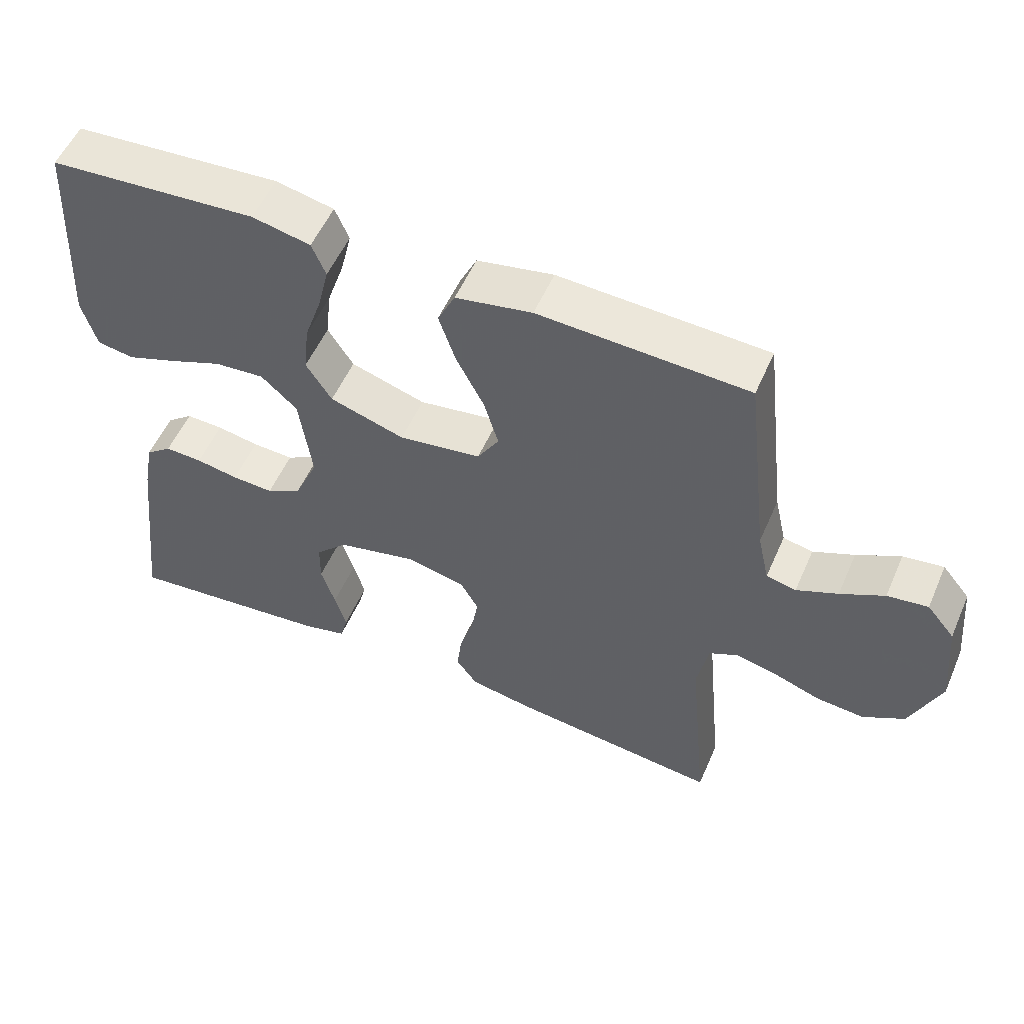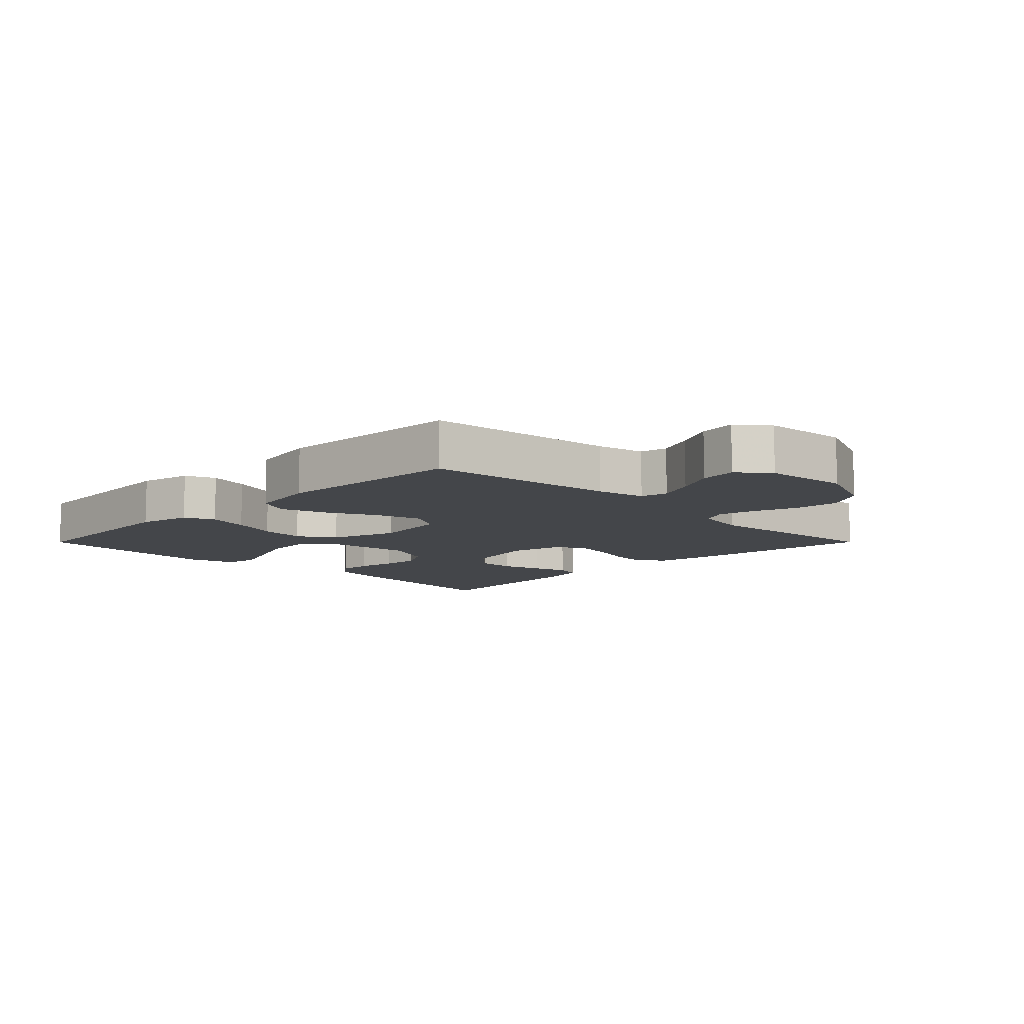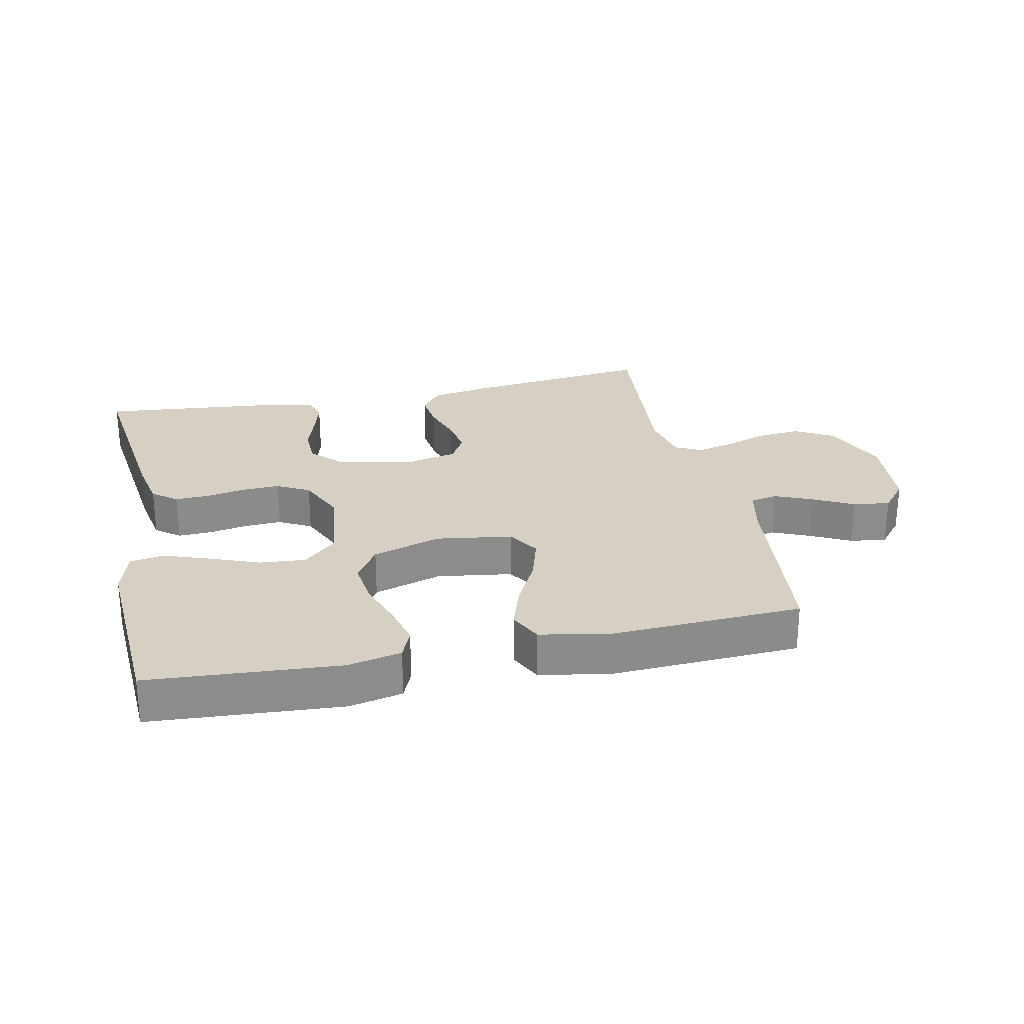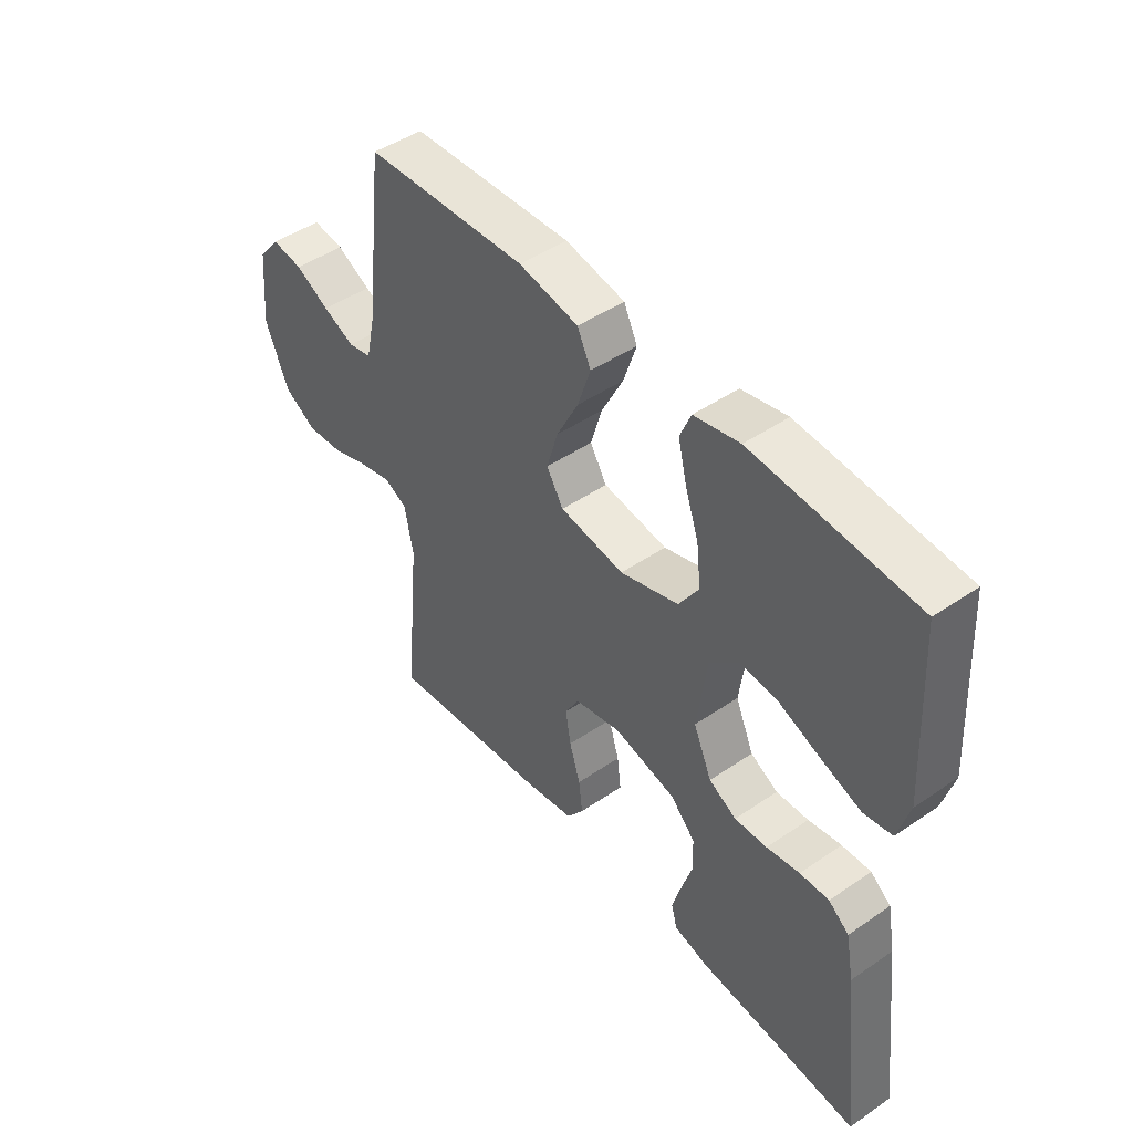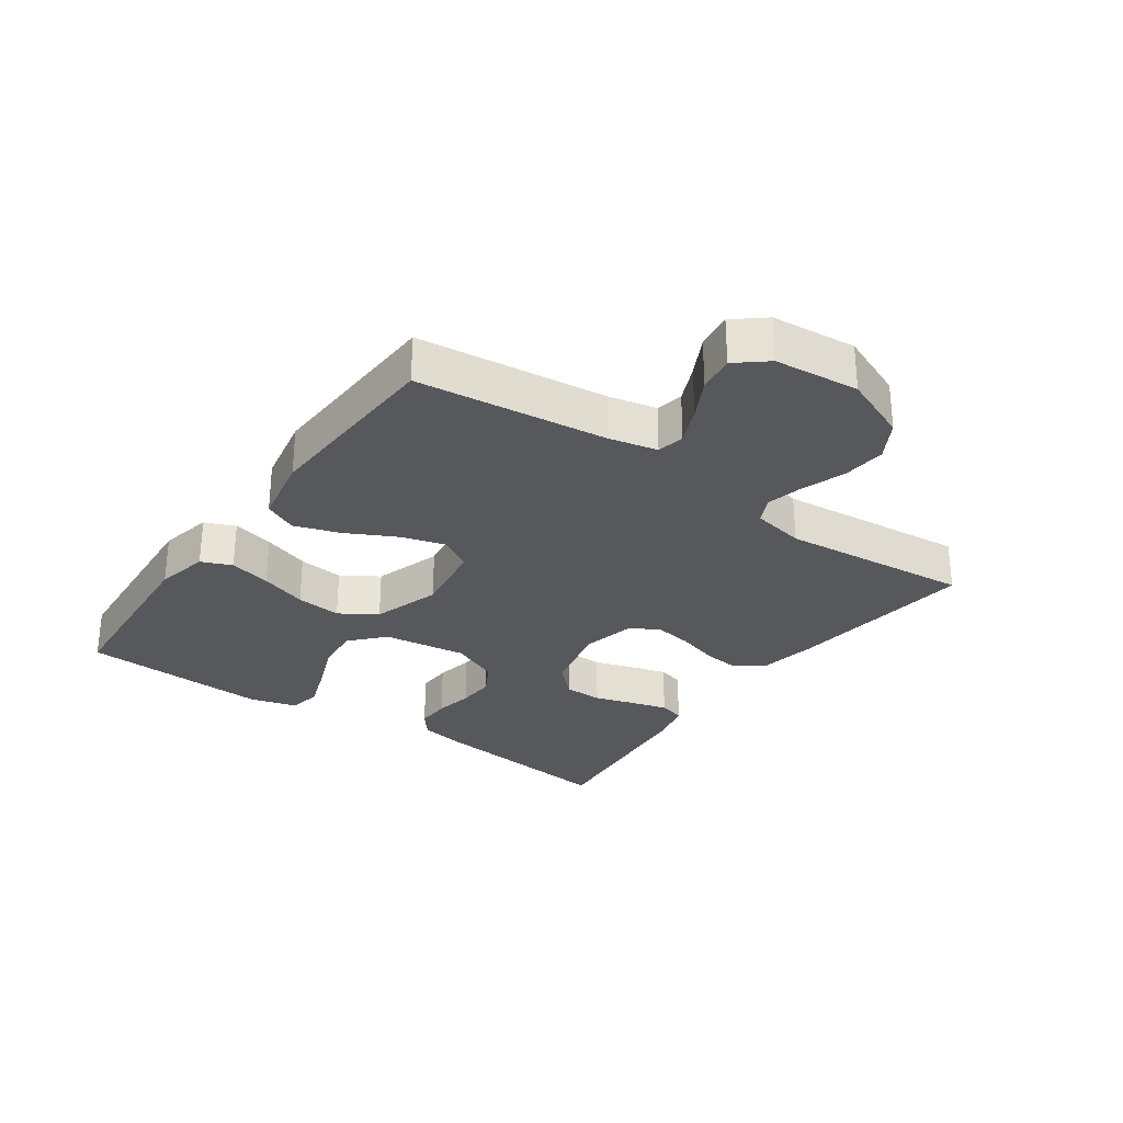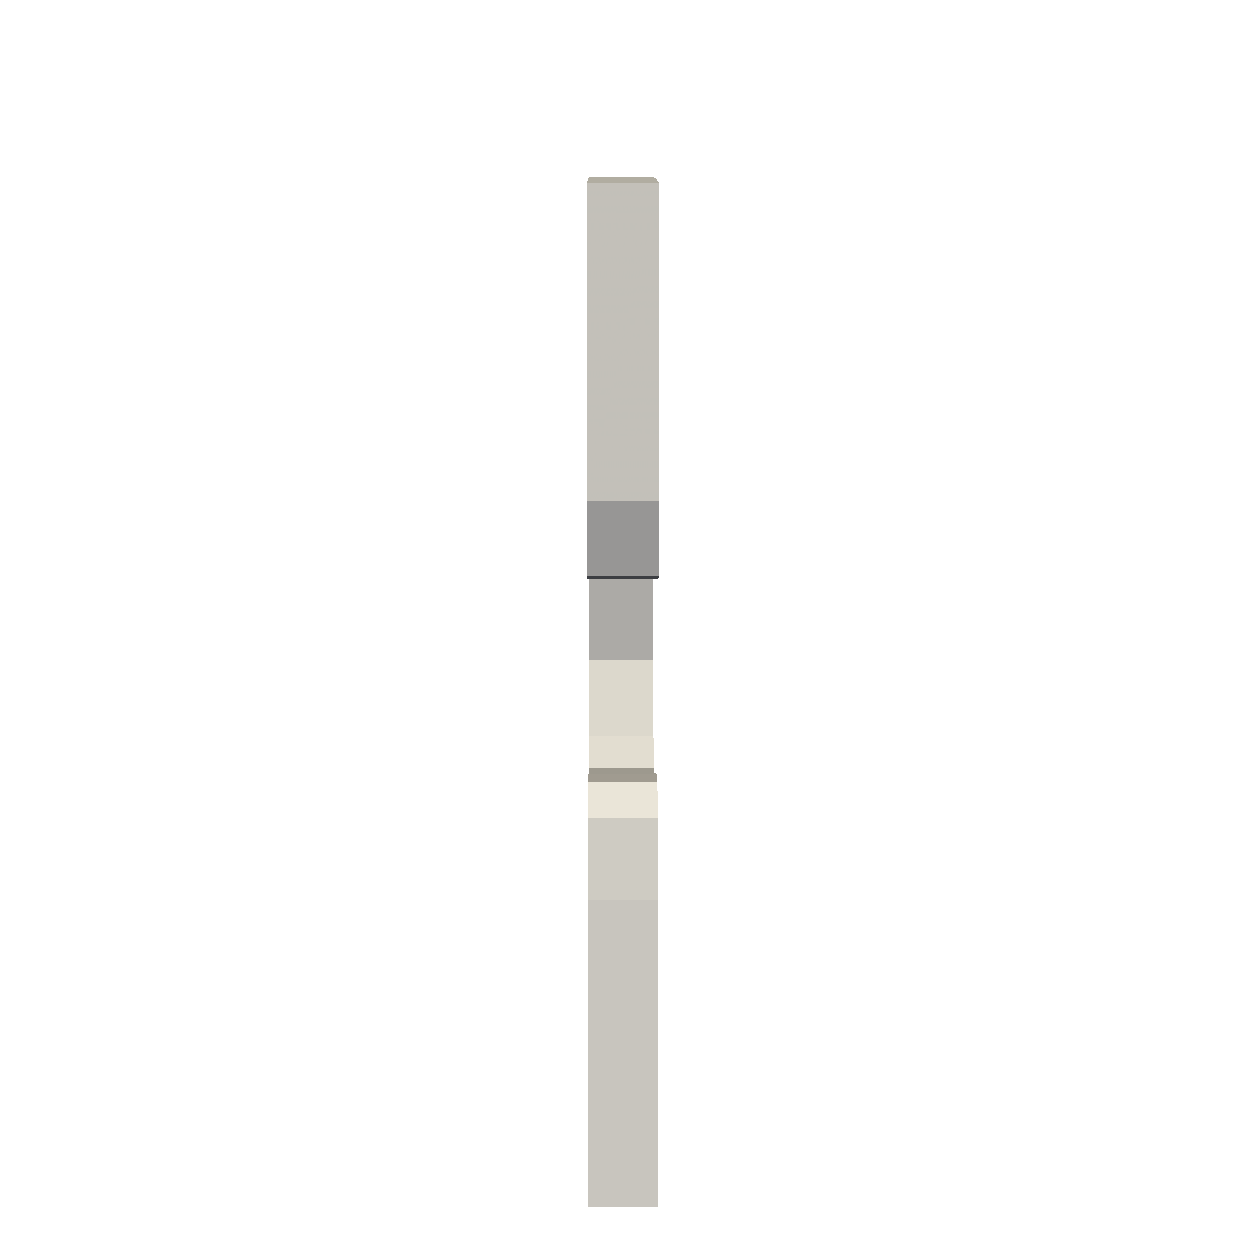
<metadata>
{"format":"obj","ext":"obj","renderer":"f3d","projection":"perspective","resolution":1024,"background":"white","views":[{"elev":54.4,"azim":23.4,"up":"+Z"},{"elev":-9.4,"azim":45.1,"up":"+Y"},{"elev":26.2,"azim":-12.2,"up":"+Y"},{"elev":46.4,"azim":-128.0,"up":"+Z"},{"elev":-28.8,"azim":54.7,"up":"+Y"},{"elev":6.3,"azim":-90.2,"up":"+Z"}]}
</metadata>
<code>
v 0.5 0.07 0.5
v 0.535 0.07 0.2
v 0.552 0.07 0.124
v 0.595 0.07 0.115
v 0.654 0.07 0.141
v 0.717 0.07 0.174
v 0.775 0.07 0.182
v 0.815 0.07 0.134
v 0.828 0.07 0
v 0.785 0.07 -0.105
v 0.725 0.07 -0.14
v 0.656 0.07 -0.134
v 0.588 0.07 -0.11
v 0.529 0.07 -0.096
v 0.487 0.07 -0.117
v 0.471 0.07 -0.2
v 0.5 0.07 -0.5
v 0.2 0.07 -0.465
v 0.106 0.07 -0.448
v 0.075 0.07 -0.405
v 0.082 0.07 -0.346
v 0.102 0.07 -0.28
v 0.112 0.07 -0.22
v 0.086 0.07 -0.174
v 0 0.07 -0.155
v -0.115 0.07 -0.182
v -0.161 0.07 -0.23
v -0.162 0.07 -0.291
v -0.142 0.07 -0.355
v -0.126 0.07 -0.412
v -0.137 0.07 -0.453
v -0.2 0.07 -0.469
v -0.5 0.07 -0.5
v -0.464 0.07 -0.2
v -0.449 0.07 -0.12
v -0.411 0.07 -0.09
v -0.357 0.07 -0.092
v -0.296 0.07 -0.103
v -0.236 0.07 -0.106
v -0.185 0.07 -0.078
v -0.151 0.07 0
v -0.169 0.07 0.132
v -0.221 0.07 0.18
v -0.293 0.07 0.174
v -0.371 0.07 0.143
v -0.443 0.07 0.117
v -0.496 0.07 0.126
v -0.517 0.07 0.2
v -0.5 0.07 0.5
v -0.2 0.07 0.521
v -0.116 0.07 0.503
v -0.096 0.07 0.455
v -0.112 0.07 0.389
v -0.137 0.07 0.315
v -0.145 0.07 0.243
v -0.108 0.07 0.185
v 0 0.07 0.151
v 0.119 0.07 0.169
v 0.15 0.07 0.22
v 0.129 0.07 0.291
v 0.089 0.07 0.369
v 0.065 0.07 0.441
v 0.09 0.07 0.493
v 0.2 0.07 0.514
v 0.5 0 0.5
v 0.535 0 0.2
v 0.552 0 0.124
v 0.595 0 0.115
v 0.654 0 0.141
v 0.717 0 0.174
v 0.775 0 0.182
v 0.815 0 0.134
v 0.828 0 0
v 0.785 0 -0.105
v 0.725 0 -0.14
v 0.656 0 -0.134
v 0.588 0 -0.11
v 0.529 0 -0.096
v 0.487 0 -0.117
v 0.471 0 -0.2
v 0.5 0 -0.5
v 0.2 0 -0.465
v 0.106 0 -0.448
v 0.075 0 -0.405
v 0.082 0 -0.346
v 0.102 0 -0.28
v 0.112 0 -0.22
v 0.086 0 -0.174
v 0 0 -0.155
v -0.115 0 -0.182
v -0.161 0 -0.23
v -0.162 0 -0.291
v -0.142 0 -0.355
v -0.126 0 -0.412
v -0.137 0 -0.453
v -0.2 0 -0.469
v -0.5 0 -0.5
v -0.464 0 -0.2
v -0.449 0 -0.12
v -0.411 0 -0.09
v -0.357 0 -0.092
v -0.296 0 -0.103
v -0.236 0 -0.106
v -0.185 0 -0.078
v -0.151 0 0
v -0.169 0 0.132
v -0.221 0 0.18
v -0.293 0 0.174
v -0.371 0 0.143
v -0.443 0 0.117
v -0.496 0 0.126
v -0.517 0 0.2
v -0.5 0 0.5
v -0.2 0 0.521
v -0.116 0 0.503
v -0.096 0 0.455
v -0.112 0 0.389
v -0.137 0 0.315
v -0.145 0 0.243
v -0.108 0 0.185
v 0 0 0.151
v 0.119 0 0.169
v 0.15 0 0.22
v 0.129 0 0.291
v 0.089 0 0.369
v 0.065 0 0.441
v 0.09 0 0.493
v 0.2 0 0.514
f 63 64 1 2
f 60 61 62 63
f 59 60 63 2
f 58 59 2 3
f 57 58 3 4
f 51 52 53 54
f 49 50 51 54
f 49 54 55
f 48 49 55 56
f 44 45 46 47
f 44 47 48
f 43 44 48
f 35 36 37 38
f 35 38 39
f 34 35 39
f 33 34 39
f 32 33 39 40
f 28 29 30 31
f 28 31 32
f 27 28 32 40
f 19 20 21 22
f 19 22 23
f 16 17 18 19
f 15 16 19 23
f 14 15 23 24
f 10 11 12 13
f 10 13 14
f 9 10 14
f 5 6 7 8
f 4 5 8 9
f 57 4 9 14
f 43 48 56
f 42 43 56 57
f 41 42 57 14
f 26 27 40 41
f 25 26 41
f 14 24 25 41
f 66 65 128 127
f 127 126 125 124
f 66 127 124 123
f 67 66 123 122
f 68 67 122 121
f 118 117 116 115
f 118 115 114 113
f 119 118 113
f 120 119 113 112
f 111 110 109 108
f 112 111 108
f 112 108 107
f 102 101 100 99
f 103 102 99
f 103 99 98
f 103 98 97
f 104 103 97 96
f 95 94 93 92
f 96 95 92
f 104 96 92 91
f 86 85 84 83
f 87 86 83
f 83 82 81 80
f 87 83 80 79
f 88 87 79 78
f 77 76 75 74
f 78 77 74
f 78 74 73
f 72 71 70 69
f 73 72 69 68
f 78 73 68 121
f 120 112 107
f 121 120 107 106
f 78 121 106 105
f 105 104 91 90
f 105 90 89
f 105 89 88 78
f 1 65 66 2
f 2 66 67 3
f 3 67 68 4
f 4 68 69 5
f 5 69 70 6
f 6 70 71 7
f 7 71 72 8
f 8 72 73 9
f 9 73 74 10
f 10 74 75 11
f 11 75 76 12
f 12 76 77 13
f 13 77 78 14
f 14 78 79 15
f 15 79 80 16
f 16 80 81 17
f 17 81 82 18
f 18 82 83 19
f 19 83 84 20
f 20 84 85 21
f 21 85 86 22
f 22 86 87 23
f 23 87 88 24
f 24 88 89 25
f 25 89 90 26
f 26 90 91 27
f 27 91 92 28
f 28 92 93 29
f 29 93 94 30
f 30 94 95 31
f 31 95 96 32
f 32 96 97 33
f 33 97 98 34
f 34 98 99 35
f 35 99 100 36
f 36 100 101 37
f 37 101 102 38
f 38 102 103 39
f 39 103 104 40
f 40 104 105 41
f 41 105 106 42
f 42 106 107 43
f 43 107 108 44
f 44 108 109 45
f 45 109 110 46
f 46 110 111 47
f 47 111 112 48
f 48 112 113 49
f 49 113 114 50
f 50 114 115 51
f 51 115 116 52
f 52 116 117 53
f 53 117 118 54
f 54 118 119 55
f 55 119 120 56
f 56 120 121 57
f 57 121 122 58
f 58 122 123 59
f 59 123 124 60
f 60 124 125 61
f 61 125 126 62
f 62 126 127 63
f 63 127 128 64
f 64 128 65 1

</code>
